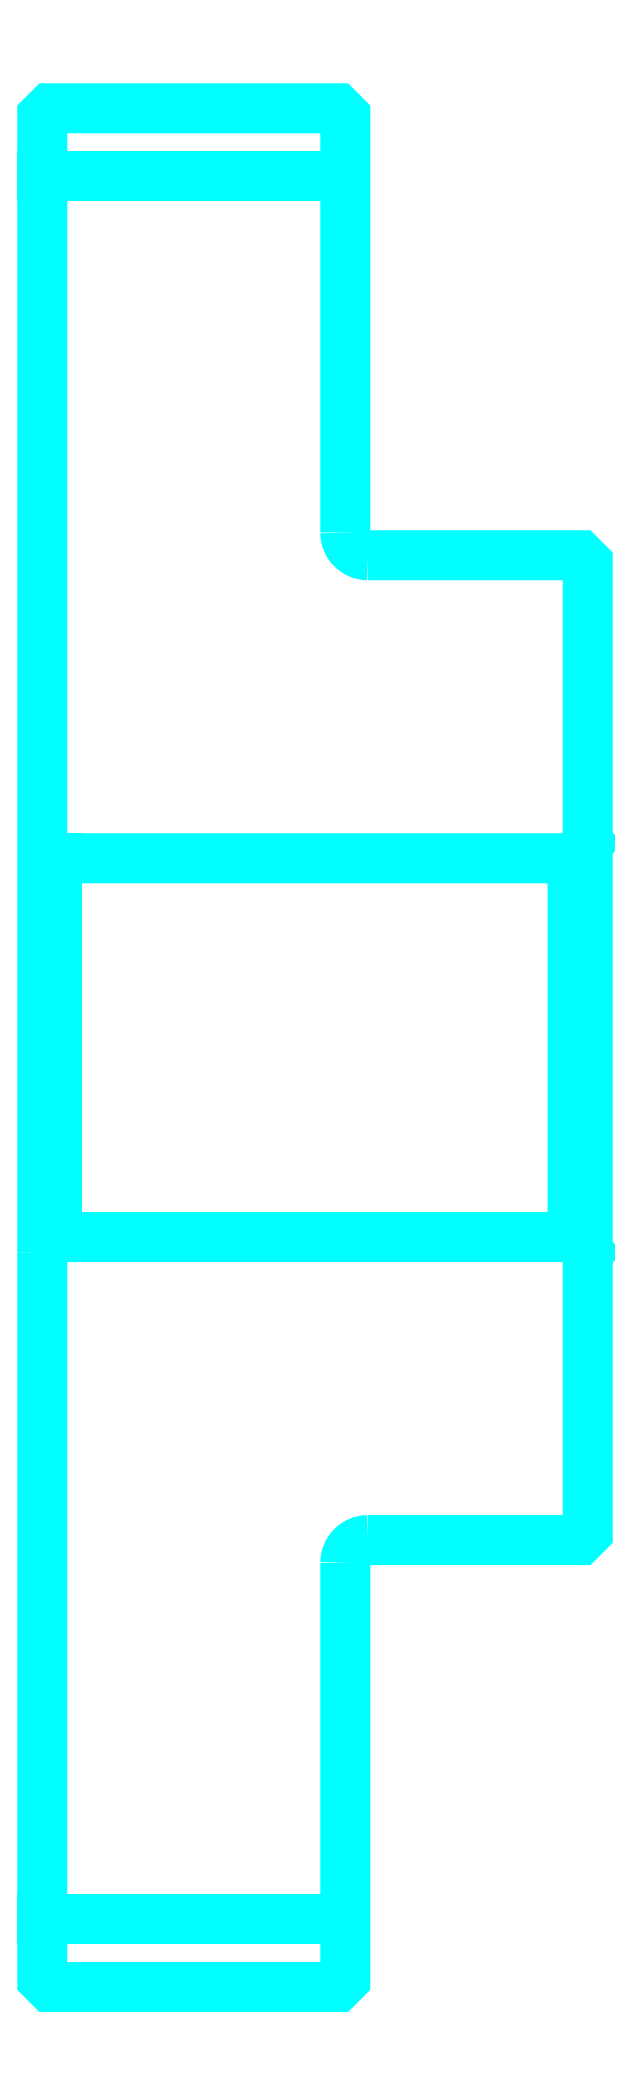
<metadata>
{"format":"dxf","ext":"dxf","renderer":"ezdxf+matplotlib","layout":"modelspace","background":"white","min_lineweight":24,"dpi":150}
</metadata>
<code>
0
SECTION
2
ENTITIES
0
LINE
8
0
10
177.8
20
236.4
30
0
11
197.8
21
236.4
31
0
0
LINE
8
0
10
177.8
20
121.4
30
0
11
197.8
21
121.4
31
0
0
LINE
8
0
10
212.8
20
166.4
30
0
11
213.8
21
165.4
31
0
0
LINE
8
0
10
212.8
20
191.4
30
0
11
213.8
21
192.4
31
0
0
LINE
8
0
10
178.8
20
191.4
30
0
11
178.8
21
166.4
31
0
0
POLYLINE
8
0
66
1
10
0
20
0
30
0
70
2
0
VERTEX
8
0
10
177.8
20
165.4
30
0
70
0
0
VERTEX
8
0
10
178.8
20
166.4
30
0
70
0
0
VERTEX
8
0
10
212.8
20
166.4
30
0
70
0
0
VERTEX
8
0
10
212.8
20
191.4
30
0
70
0
0
VERTEX
8
0
10
178.8
20
191.4
30
0
70
0
0
VERTEX
8
0
10
177.8
20
192.4
30
0
70
0
0
SEQEND
8
0
0
ARC
8
0
10
199.3
20
212.9
30
0
40
1.5
50
180
51
270
0
ARC
8
0
10
199.3
20
144.9
30
0
40
1.5
50
90
51
180
0
POLYLINE
8
0
66
1
10
0
20
0
30
0
70
2
0
VERTEX
8
0
10
177.8
20
165.4
30
0
70
0
0
VERTEX
8
0
10
177.8
20
117.4
30
0
70
0
0
VERTEX
8
0
10
178.3
20
116.9
30
0
70
0
0
VERTEX
8
0
10
197.3
20
116.9
30
0
70
0
0
VERTEX
8
0
10
197.8
20
117.4
30
0
70
0
0
VERTEX
8
0
10
197.8
20
144.9
30
0
70
0
0
SEQEND
8
0
0
POLYLINE
8
0
66
1
10
0
20
0
30
0
70
2
0
VERTEX
8
0
10
199.3
20
146.4
30
0
70
0
0
VERTEX
8
0
10
213.3
20
146.4
30
0
70
0
0
VERTEX
8
0
10
213.8
20
146.9
30
0
70
0
0
VERTEX
8
0
10
213.8
20
210.9
30
0
70
0
0
VERTEX
8
0
10
213.3
20
211.4
30
0
70
0
0
VERTEX
8
0
10
199.3
20
211.4
30
0
70
0
0
SEQEND
8
0
0
POLYLINE
8
0
66
1
10
0
20
0
30
0
70
2
0
VERTEX
8
0
10
197.8
20
212.9
30
0
70
0
0
VERTEX
8
0
10
197.8
20
240.4
30
0
70
0
0
VERTEX
8
0
10
197.3
20
240.9
30
0
70
0
0
VERTEX
8
0
10
178.3
20
240.9
30
0
70
0
0
VERTEX
8
0
10
177.8
20
240.4
30
0
70
0
0
VERTEX
8
0
10
177.8
20
165.4
30
0
70
0
0
SEQEND
8
0
0
ENDSEC
0
EOF

</code>
